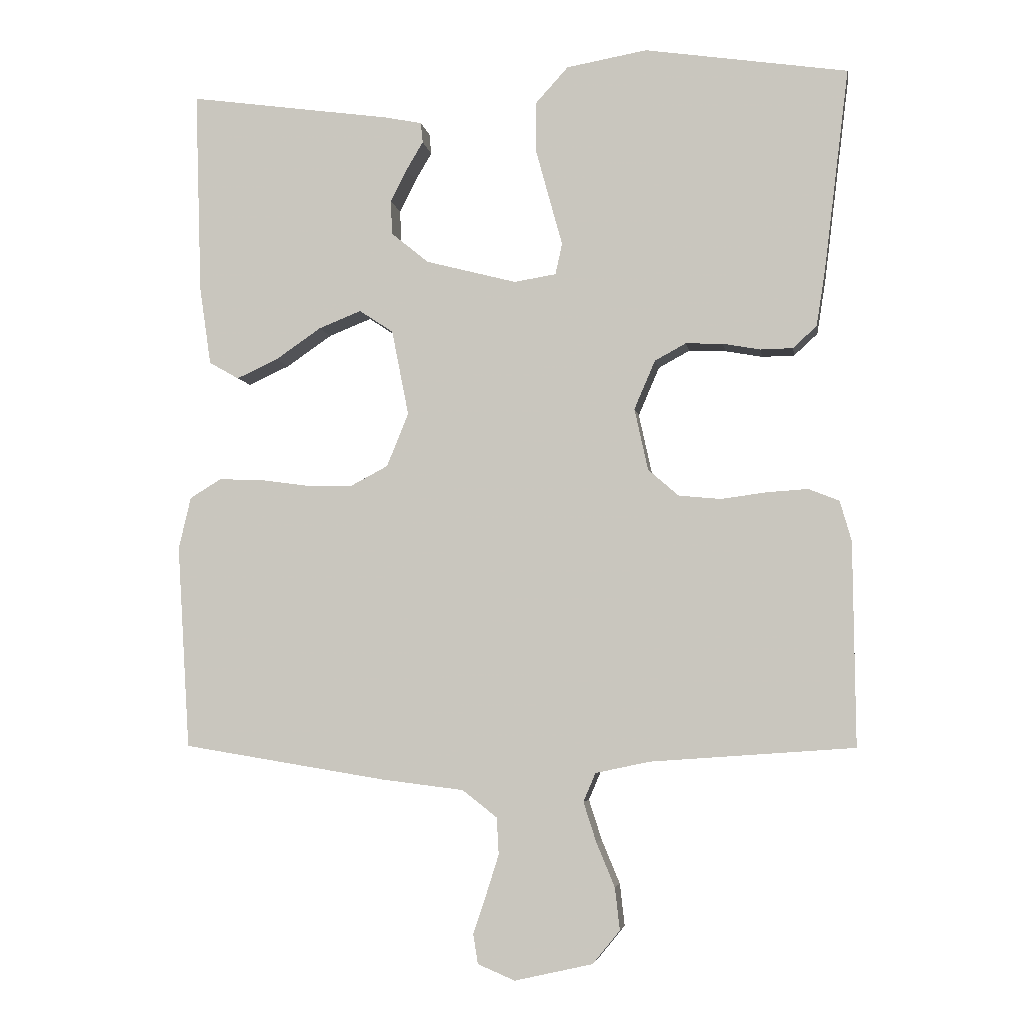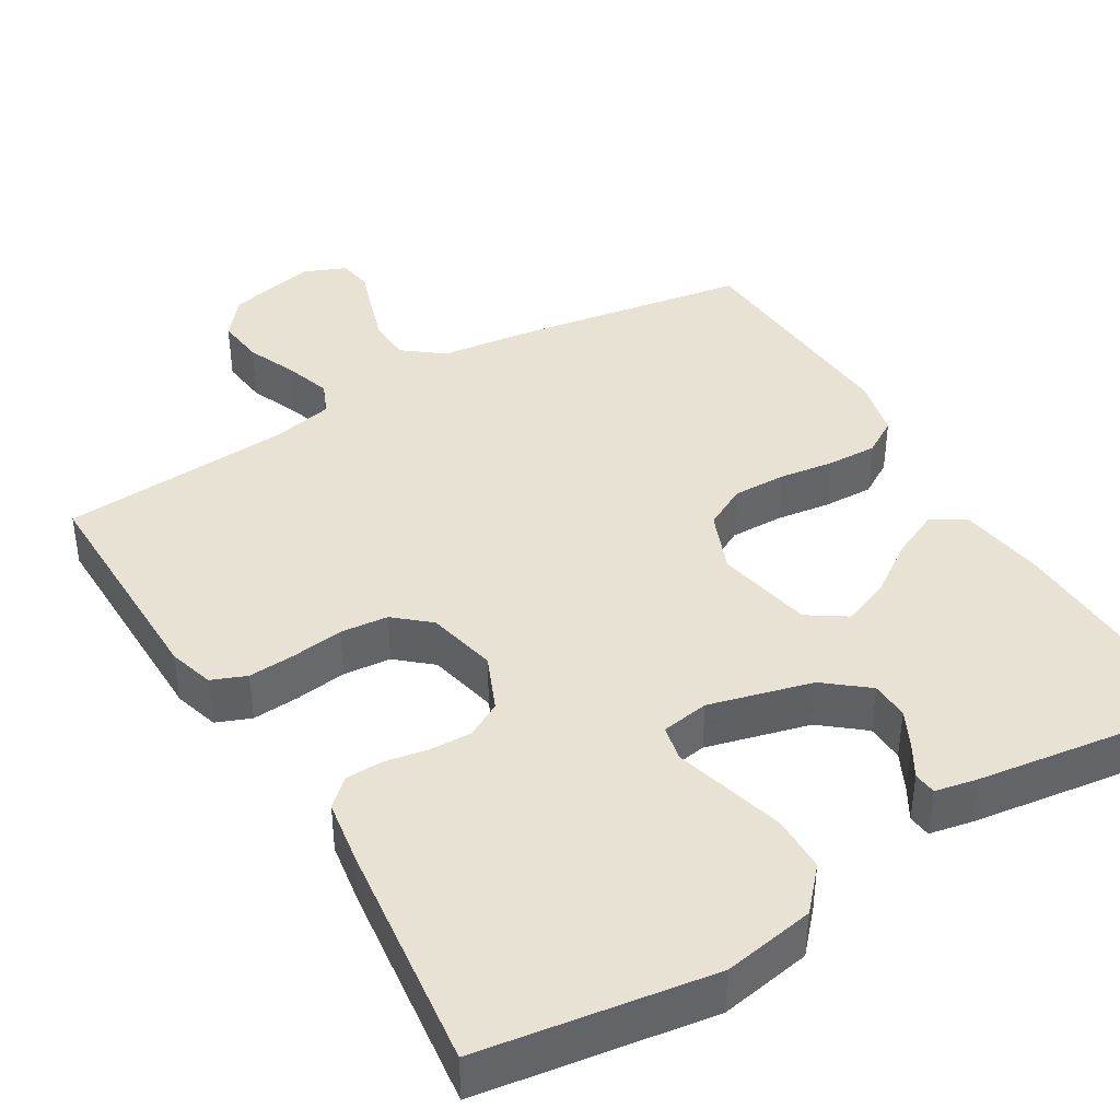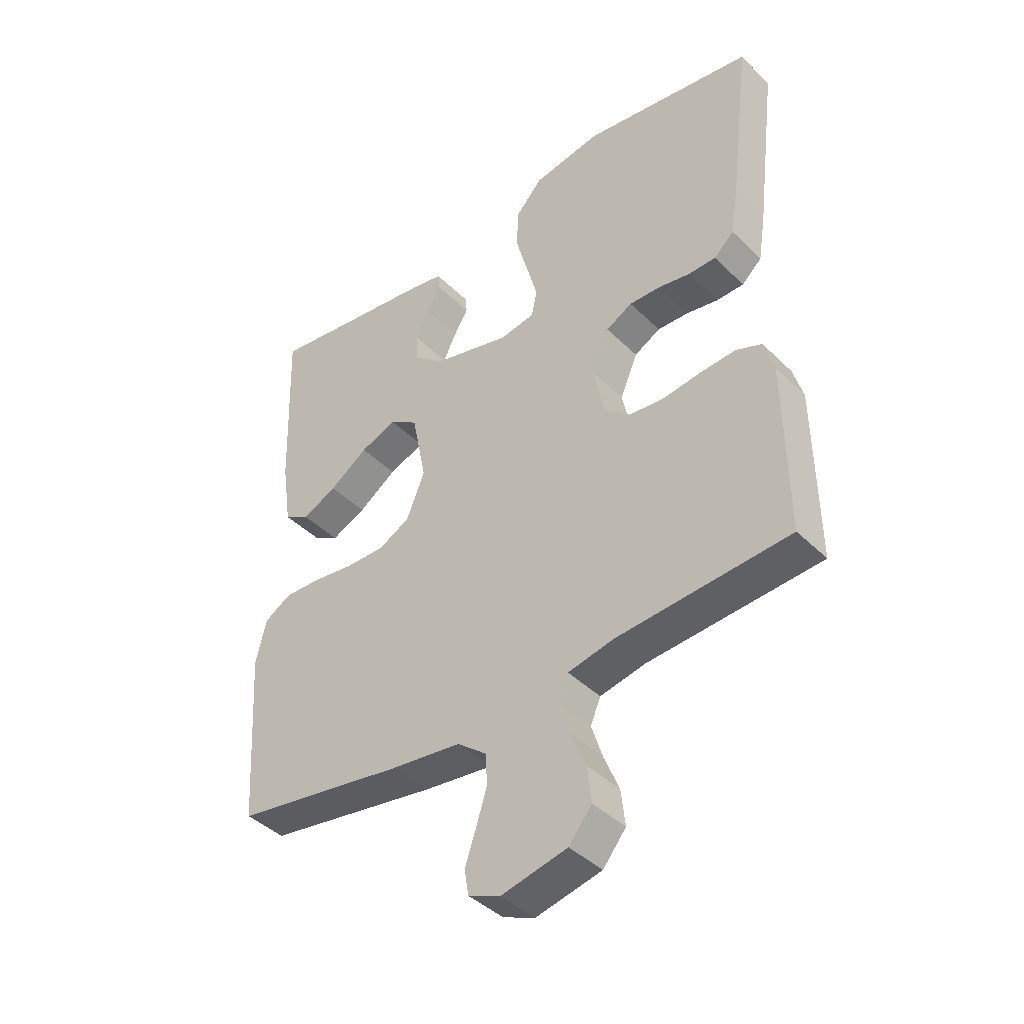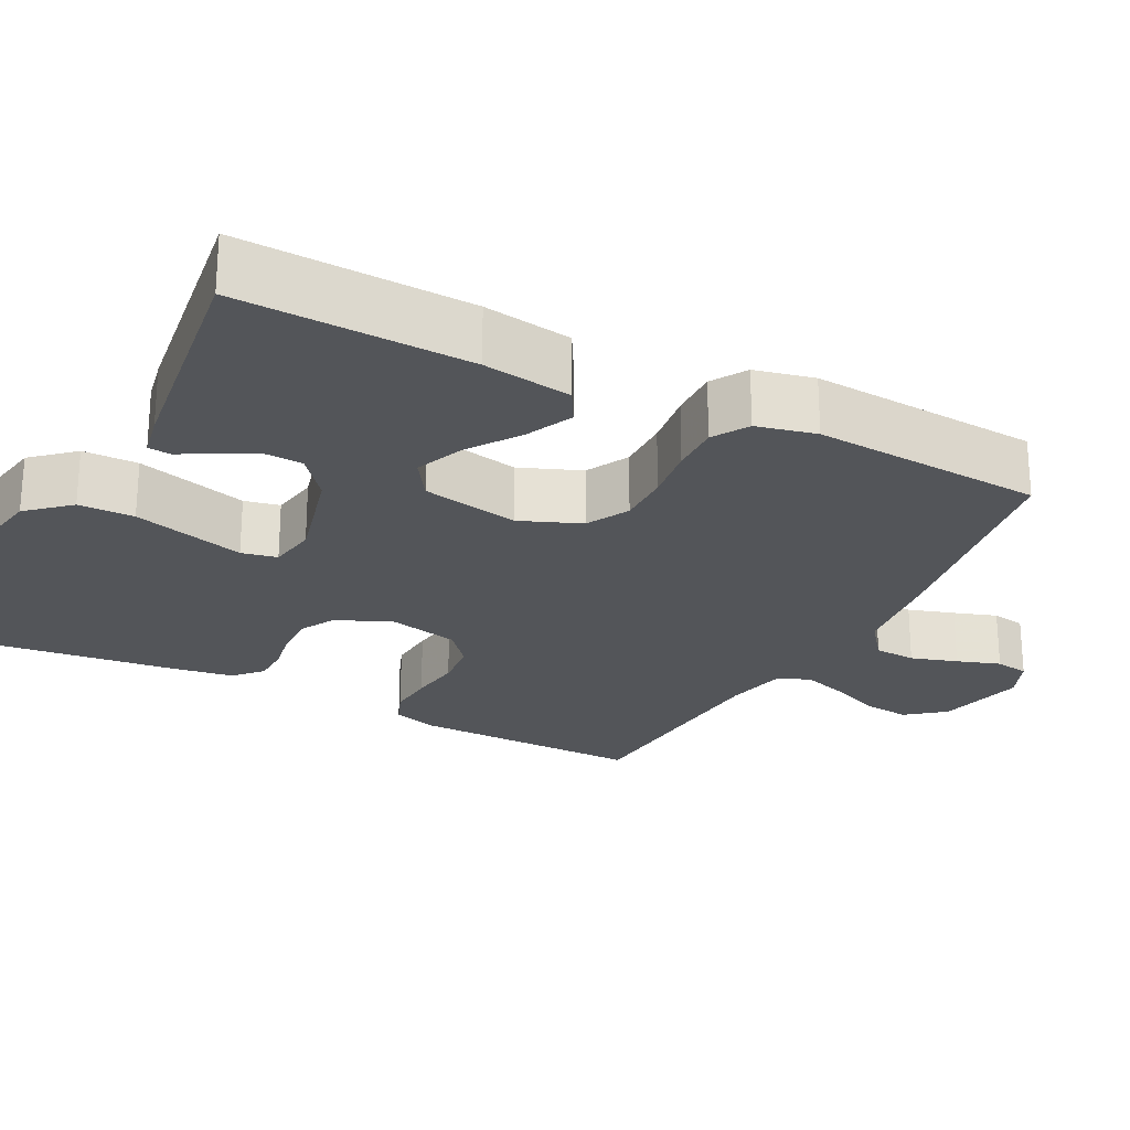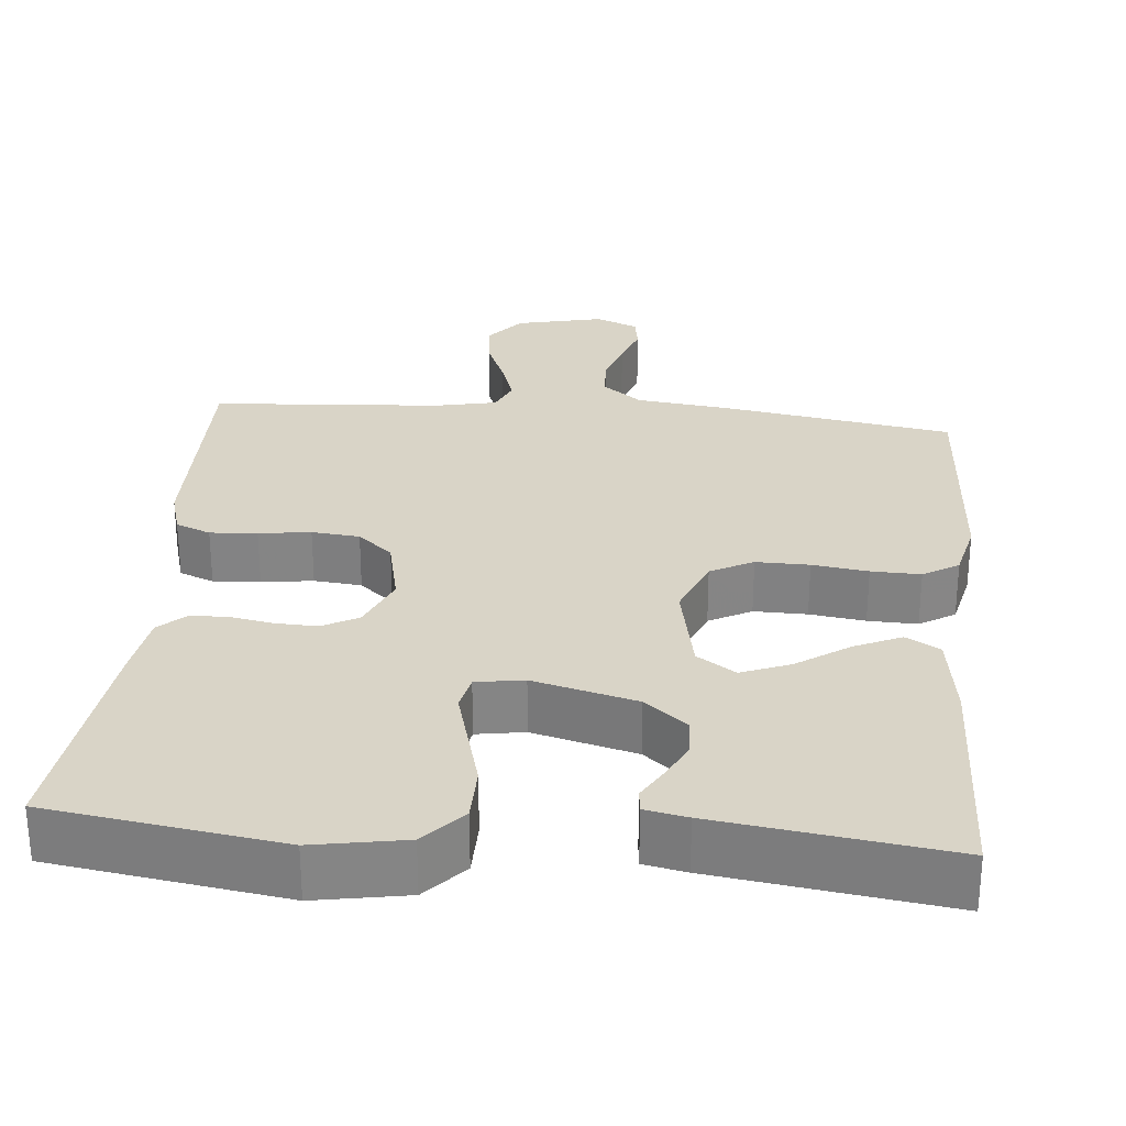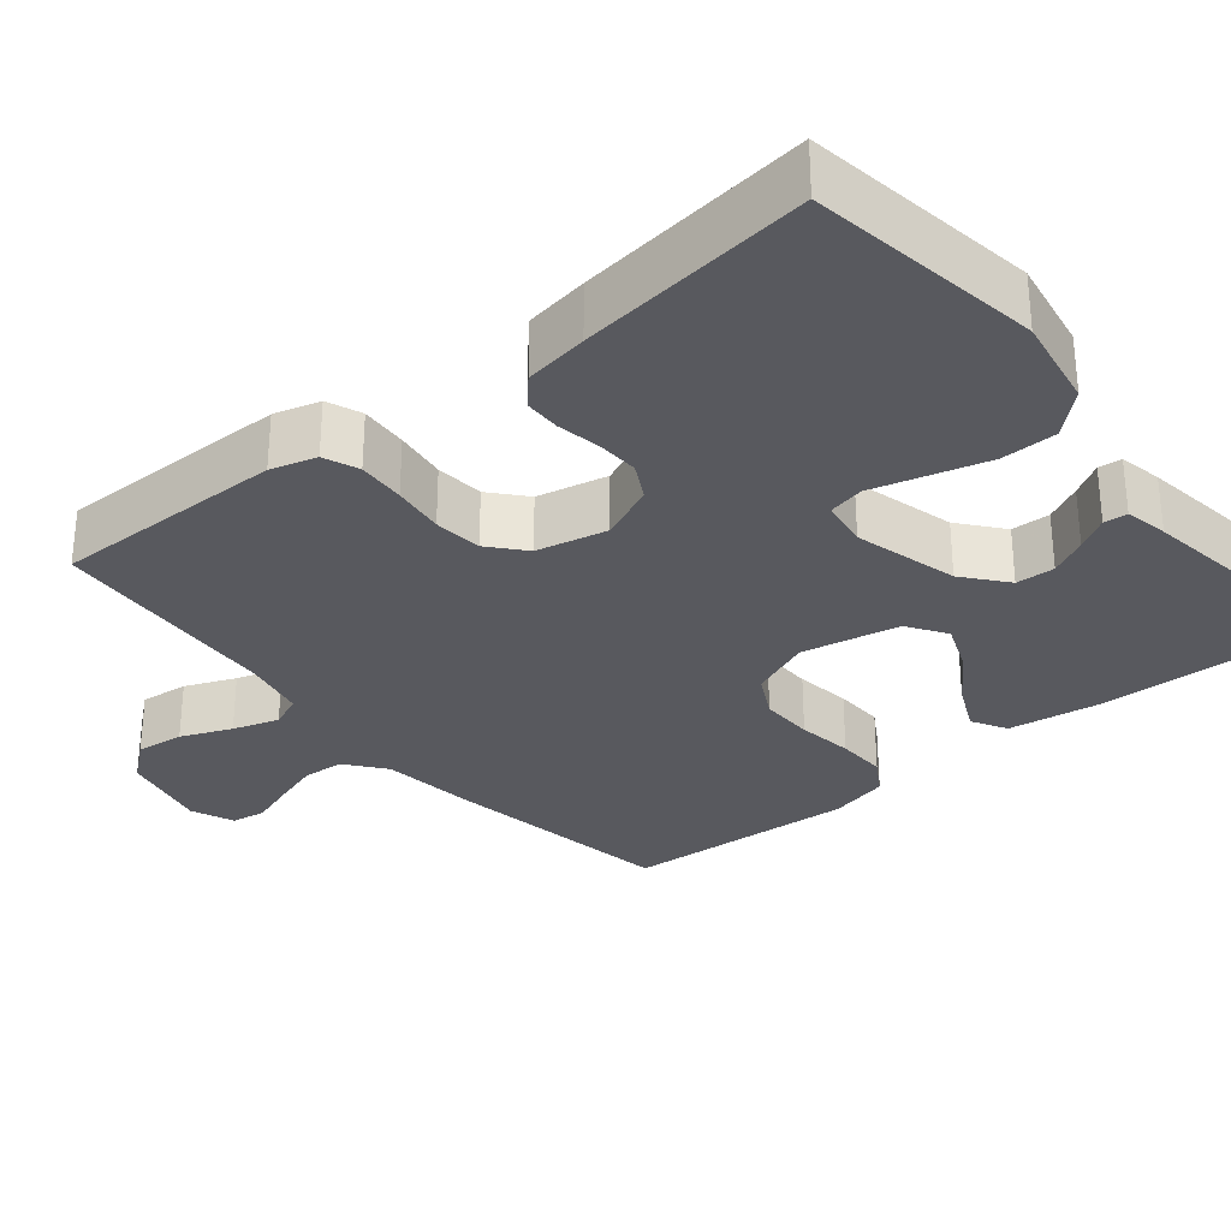
<metadata>
{"format":"obj","ext":"obj","renderer":"f3d","projection":"perspective","resolution":1024,"background":"white","views":[{"elev":-5.0,"azim":-171.3,"up":"+Z"},{"elev":40.8,"azim":-31.0,"up":"+Y"},{"elev":-41.7,"azim":-139.5,"up":"+Z"},{"elev":-24.3,"azim":62.5,"up":"+Y"},{"elev":28.6,"azim":5.2,"up":"+Y"},{"elev":-30.4,"azim":-50.6,"up":"+Y"}]}
</metadata>
<code>
v -0.5 0.07 0.5
v -0.2 0.07 0.545
v -0.081 0.07 0.524
v -0.033 0.07 0.471
v -0.032 0.07 0.399
v -0.053 0.07 0.322
v -0.072 0.07 0.253
v -0.062 0.07 0.207
v 0 0.07 0.197
v 0.134 0.07 0.232
v 0.189 0.07 0.277
v 0.191 0.07 0.327
v 0.167 0.07 0.375
v 0.142 0.07 0.417
v 0.145 0.07 0.447
v 0.2 0.07 0.458
v 0.5 0.07 0.5
v 0.49 0.07 0.2
v 0.473 0.07 0.085
v 0.429 0.07 0.06
v 0.368 0.07 0.088
v 0.301 0.07 0.134
v 0.238 0.07 0.159
v 0.188 0.07 0.126
v 0.163 0.07 0
v 0.195 0.07 -0.079
v 0.25 0.07 -0.108
v 0.319 0.07 -0.107
v 0.391 0.07 -0.097
v 0.455 0.07 -0.095
v 0.501 0.07 -0.123
v 0.519 0.07 -0.2
v 0.5 0.07 -0.5
v 0.2 0.07 -0.549
v 0.078 0.07 -0.564
v 0.027 0.07 -0.604
v 0.024 0.07 -0.658
v 0.043 0.07 -0.718
v 0.062 0.07 -0.774
v 0.055 0.07 -0.818
v 0 0.07 -0.841
v -0.115 0.07 -0.815
v -0.155 0.07 -0.766
v -0.148 0.07 -0.704
v -0.121 0.07 -0.639
v -0.102 0.07 -0.58
v -0.12 0.07 -0.538
v -0.2 0.07 -0.521
v -0.5 0.07 -0.5
v -0.497 0.07 -0.2
v -0.48 0.07 -0.141
v -0.435 0.07 -0.123
v -0.374 0.07 -0.127
v -0.307 0.07 -0.136
v -0.245 0.07 -0.13
v -0.2 0.07 -0.091
v -0.18 0.07 0
v -0.211 0.07 0.072
v -0.257 0.07 0.097
v -0.312 0.07 0.095
v -0.367 0.07 0.085
v -0.415 0.07 0.086
v -0.45 0.07 0.118
v -0.463 0.07 0.2
v -0.5 0 0.5
v -0.2 0 0.545
v -0.081 0 0.524
v -0.033 0 0.471
v -0.032 0 0.399
v -0.053 0 0.322
v -0.072 0 0.253
v -0.062 0 0.207
v 0 0 0.197
v 0.134 0 0.232
v 0.189 0 0.277
v 0.191 0 0.327
v 0.167 0 0.375
v 0.142 0 0.417
v 0.145 0 0.447
v 0.2 0 0.458
v 0.5 0 0.5
v 0.49 0 0.2
v 0.473 0 0.085
v 0.429 0 0.06
v 0.368 0 0.088
v 0.301 0 0.134
v 0.238 0 0.159
v 0.188 0 0.126
v 0.163 0 0
v 0.195 0 -0.079
v 0.25 0 -0.108
v 0.319 0 -0.107
v 0.391 0 -0.097
v 0.455 0 -0.095
v 0.501 0 -0.123
v 0.519 0 -0.2
v 0.5 0 -0.5
v 0.2 0 -0.549
v 0.078 0 -0.564
v 0.027 0 -0.604
v 0.024 0 -0.658
v 0.043 0 -0.718
v 0.062 0 -0.774
v 0.055 0 -0.818
v 0 0 -0.841
v -0.115 0 -0.815
v -0.155 0 -0.766
v -0.148 0 -0.704
v -0.121 0 -0.639
v -0.102 0 -0.58
v -0.12 0 -0.538
v -0.2 0 -0.521
v -0.5 0 -0.5
v -0.497 0 -0.2
v -0.48 0 -0.141
v -0.435 0 -0.123
v -0.374 0 -0.127
v -0.307 0 -0.136
v -0.245 0 -0.13
v -0.2 0 -0.091
v -0.18 0 0
v -0.211 0 0.072
v -0.257 0 0.097
v -0.312 0 0.095
v -0.367 0 0.085
v -0.415 0 0.086
v -0.45 0 0.118
v -0.463 0 0.2
f 60 61 62 63
f 59 60 63 64
f 51 52 53 54
f 49 50 51 54
f 48 49 54 55
f 47 48 55 56
f 42 43 44 45
f 42 45 46
f 41 42 46
f 38 39 40 41
f 37 38 41 46
f 36 37 46 47
f 32 33 34 35
f 28 29 30 31
f 27 28 31 32
f 19 20 21 22
f 19 22 23
f 18 19 23
f 17 18 23
f 16 17 23 24
f 13 14 15 16
f 12 13 16
f 11 12 16 24
f 4 5 6 7
f 2 3 4 7
f 2 7 8
f 59 64 1 2
f 58 59 2 8
f 57 58 8 9
f 56 57 9 10
f 27 32 35 36
f 26 27 36 47
f 25 26 47 56
f 24 25 56
f 10 11 24 56
f 127 126 125 124
f 128 127 124 123
f 118 117 116 115
f 118 115 114 113
f 119 118 113 112
f 120 119 112 111
f 109 108 107 106
f 110 109 106
f 110 106 105
f 105 104 103 102
f 110 105 102 101
f 111 110 101 100
f 99 98 97 96
f 95 94 93 92
f 96 95 92 91
f 86 85 84 83
f 87 86 83
f 87 83 82
f 87 82 81
f 88 87 81 80
f 80 79 78 77
f 80 77 76
f 88 80 76 75
f 71 70 69 68
f 71 68 67 66
f 72 71 66
f 66 65 128 123
f 72 66 123 122
f 73 72 122 121
f 74 73 121 120
f 100 99 96 91
f 111 100 91 90
f 120 111 90 89
f 120 89 88
f 120 88 75 74
f 1 65 66 2
f 2 66 67 3
f 3 67 68 4
f 4 68 69 5
f 5 69 70 6
f 6 70 71 7
f 7 71 72 8
f 8 72 73 9
f 9 73 74 10
f 10 74 75 11
f 11 75 76 12
f 12 76 77 13
f 13 77 78 14
f 14 78 79 15
f 15 79 80 16
f 16 80 81 17
f 17 81 82 18
f 18 82 83 19
f 19 83 84 20
f 20 84 85 21
f 21 85 86 22
f 22 86 87 23
f 23 87 88 24
f 24 88 89 25
f 25 89 90 26
f 26 90 91 27
f 27 91 92 28
f 28 92 93 29
f 29 93 94 30
f 30 94 95 31
f 31 95 96 32
f 32 96 97 33
f 33 97 98 34
f 34 98 99 35
f 35 99 100 36
f 36 100 101 37
f 37 101 102 38
f 38 102 103 39
f 39 103 104 40
f 40 104 105 41
f 41 105 106 42
f 42 106 107 43
f 43 107 108 44
f 44 108 109 45
f 45 109 110 46
f 46 110 111 47
f 47 111 112 48
f 48 112 113 49
f 49 113 114 50
f 50 114 115 51
f 51 115 116 52
f 52 116 117 53
f 53 117 118 54
f 54 118 119 55
f 55 119 120 56
f 56 120 121 57
f 57 121 122 58
f 58 122 123 59
f 59 123 124 60
f 60 124 125 61
f 61 125 126 62
f 62 126 127 63
f 63 127 128 64
f 64 128 65 1

</code>
